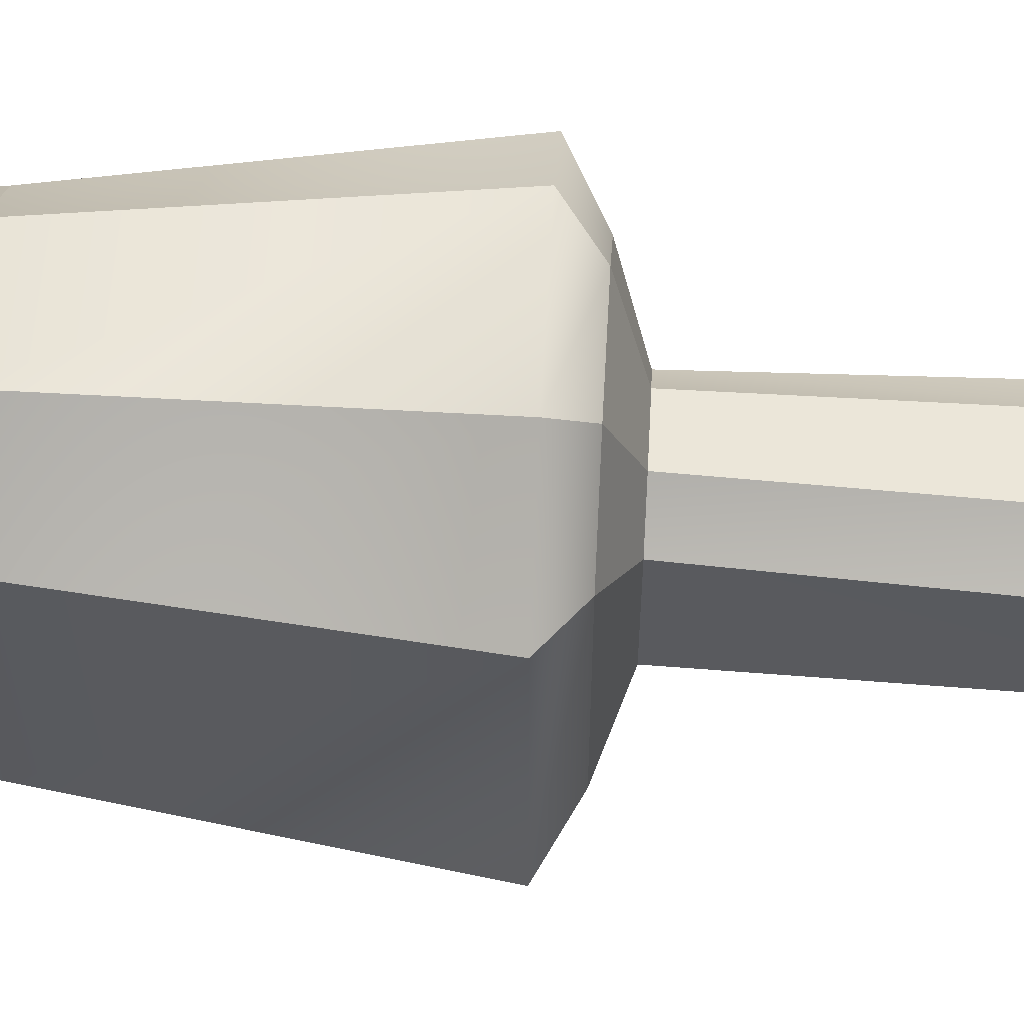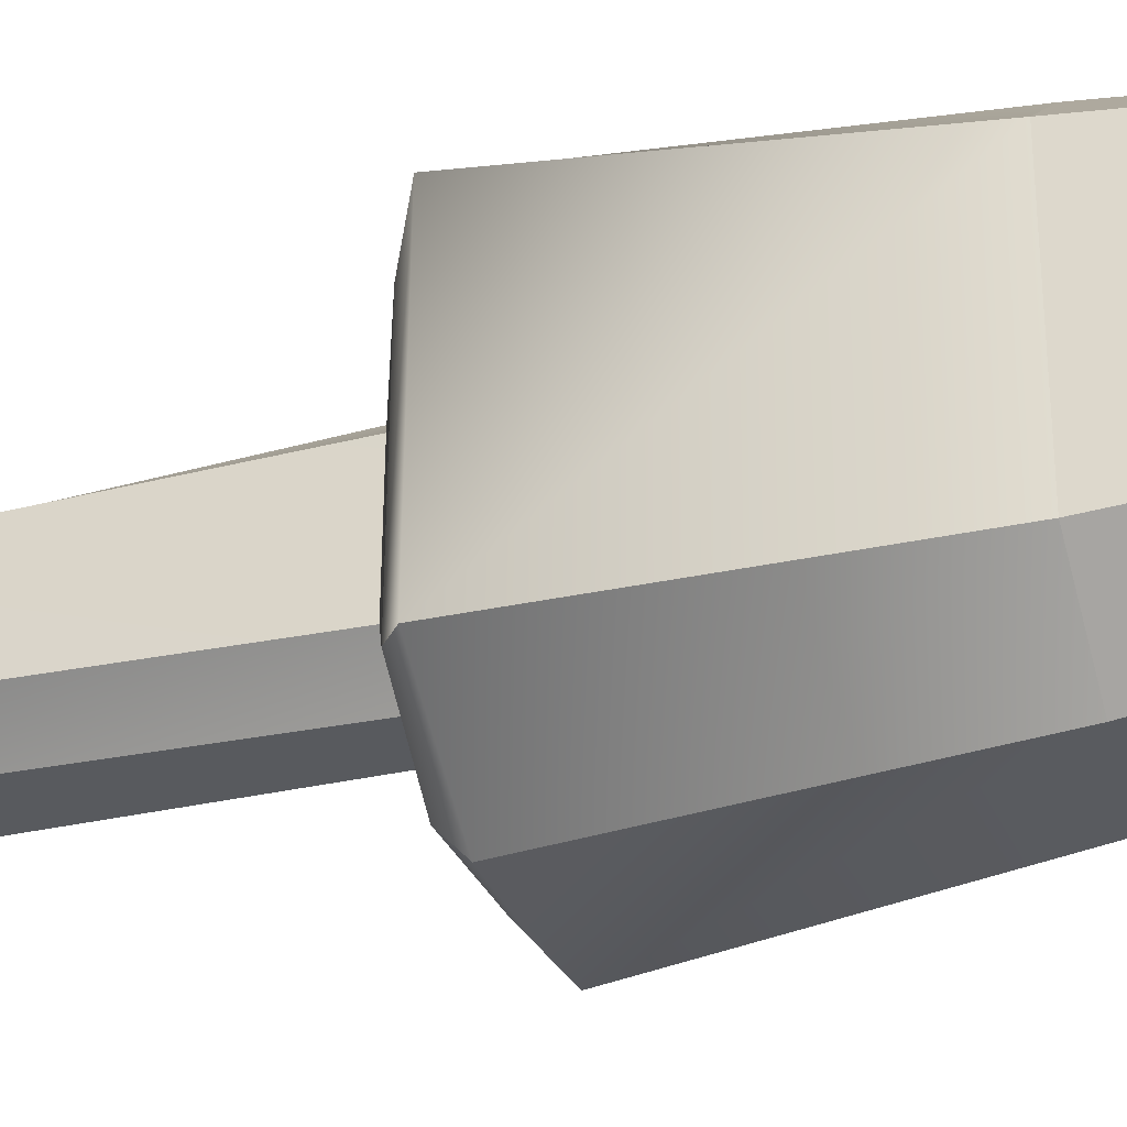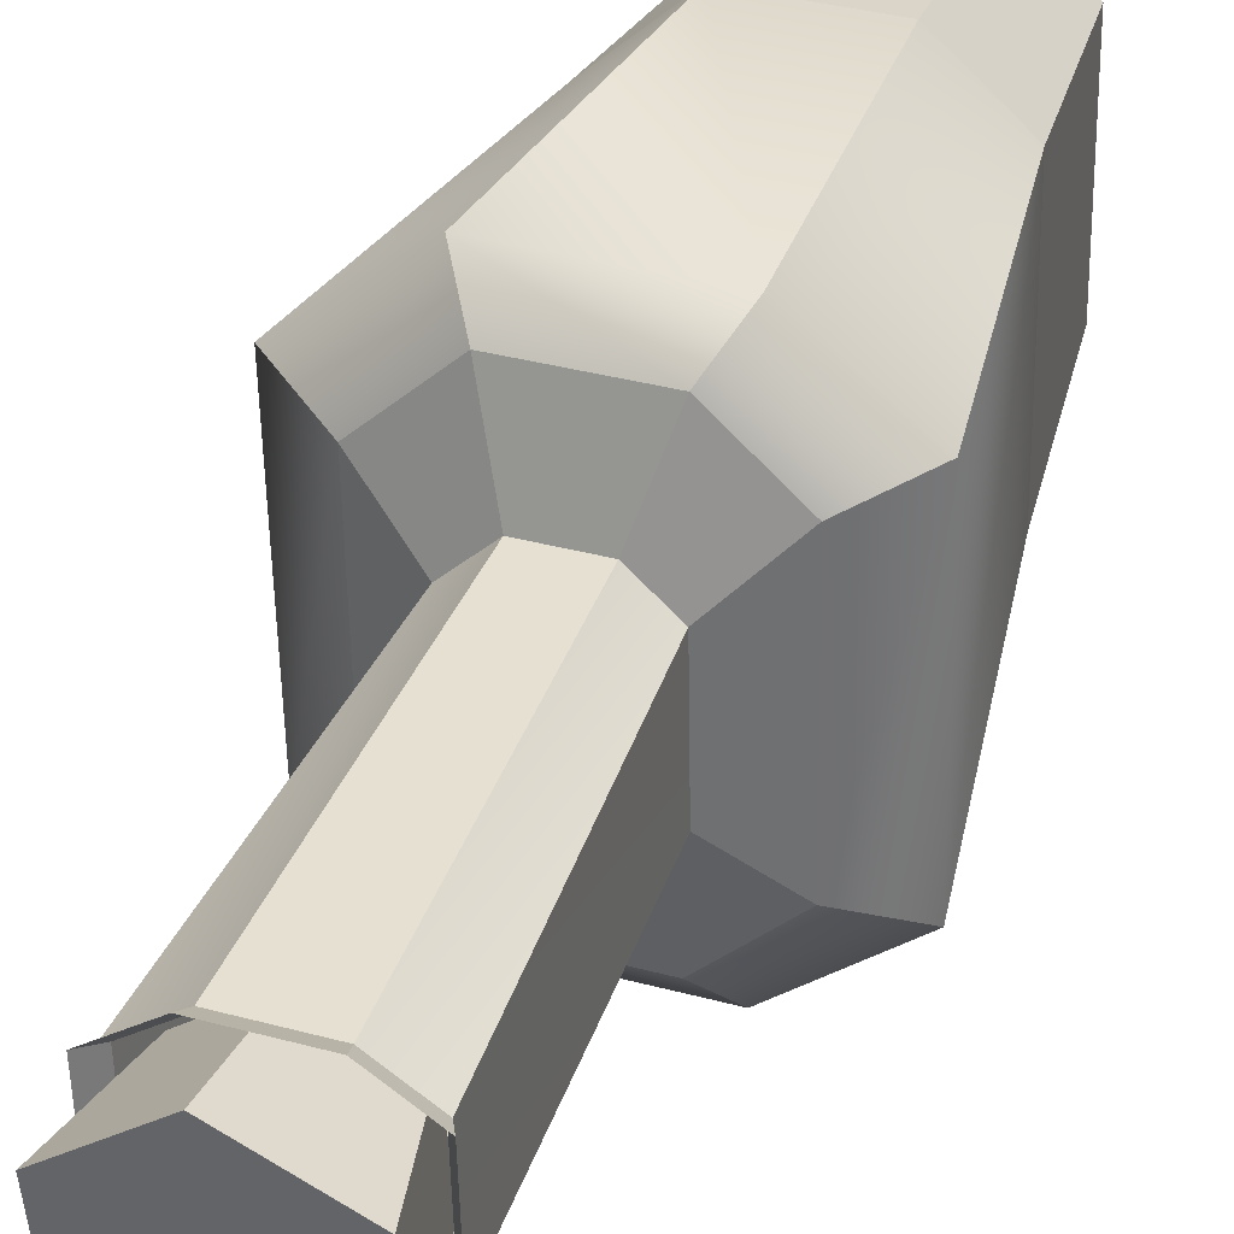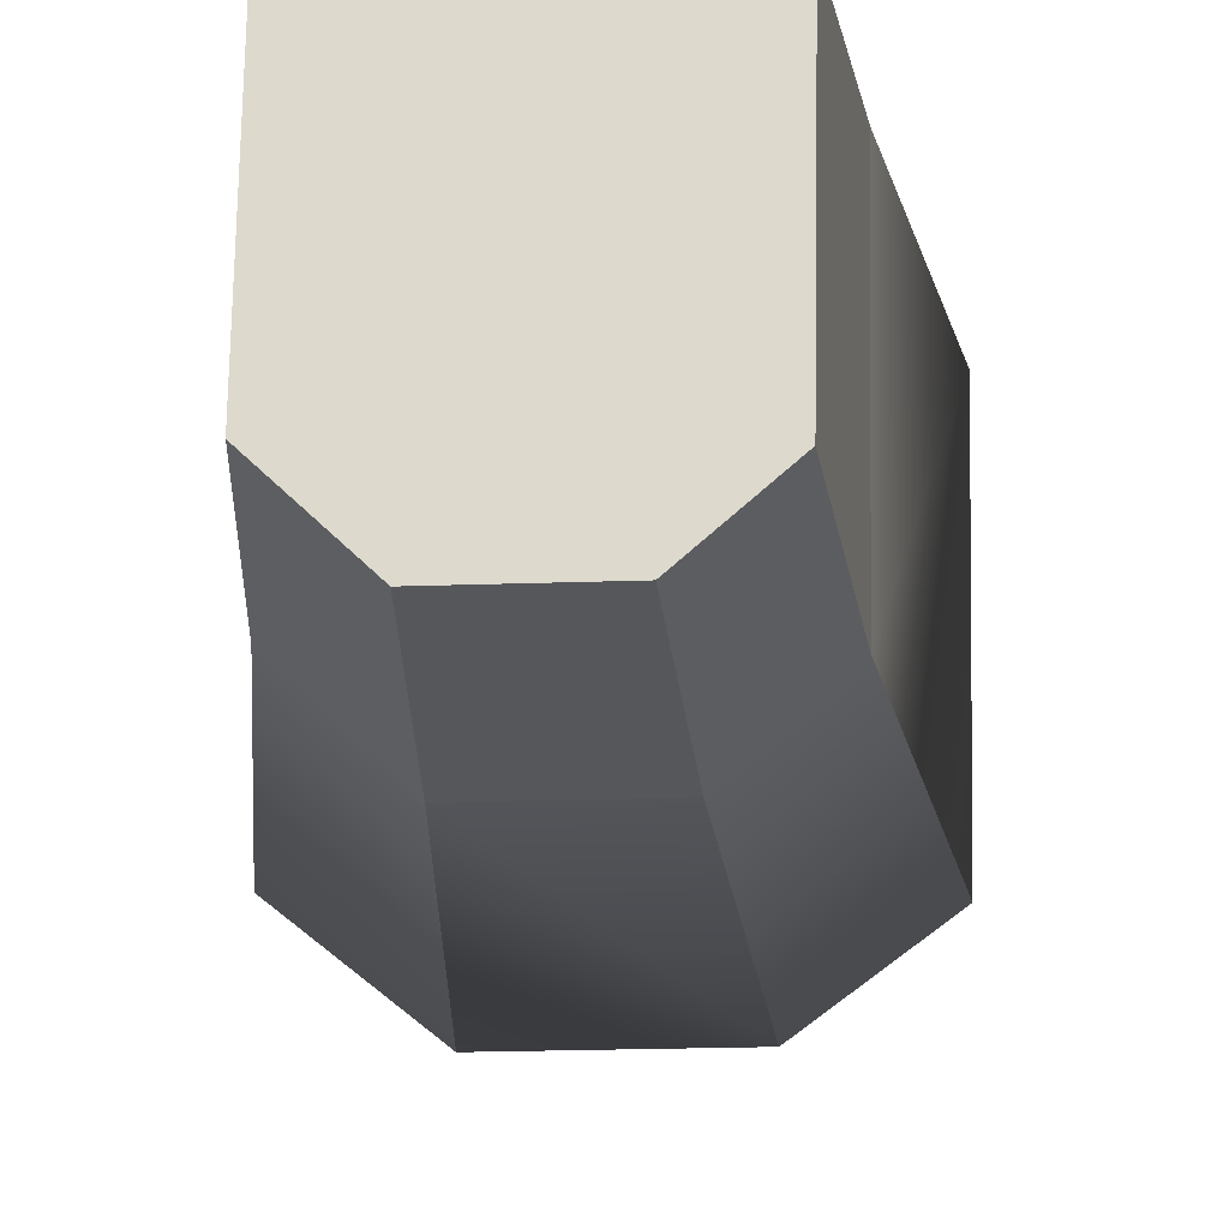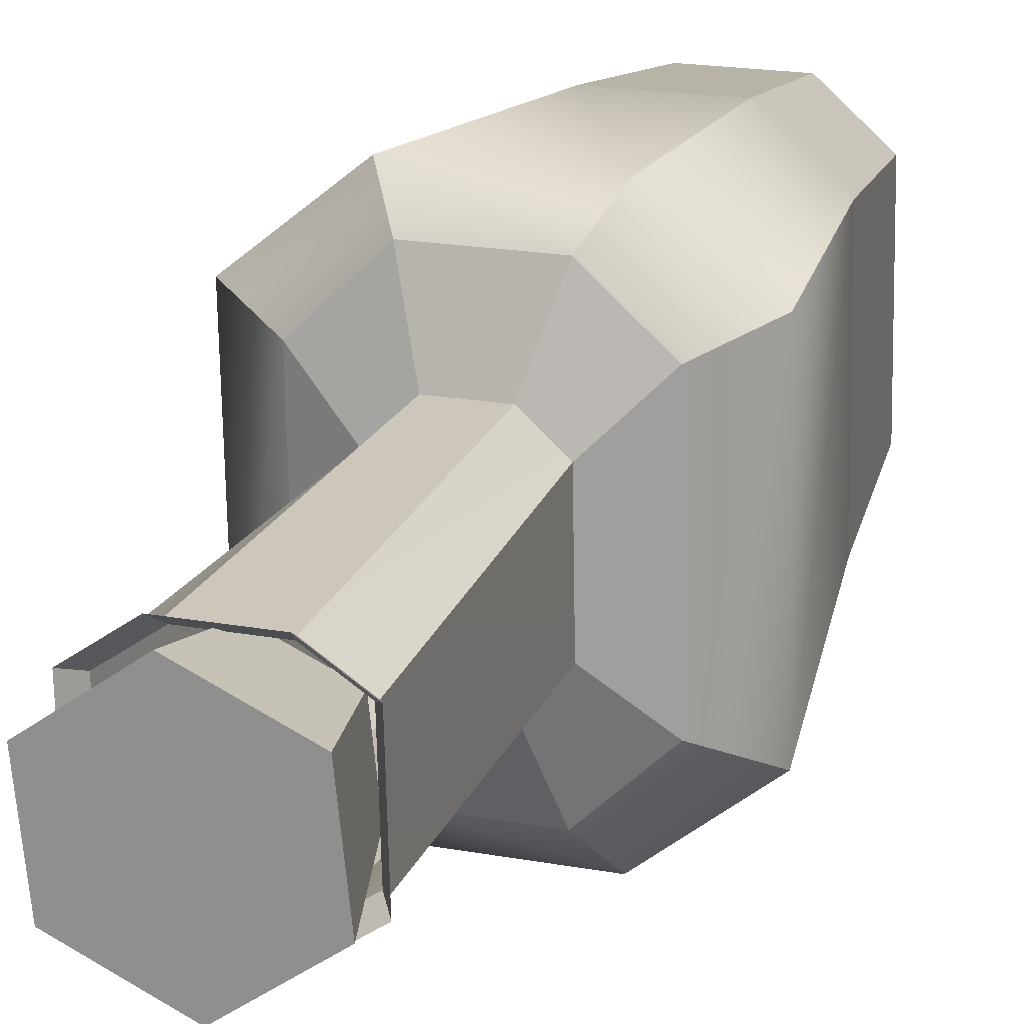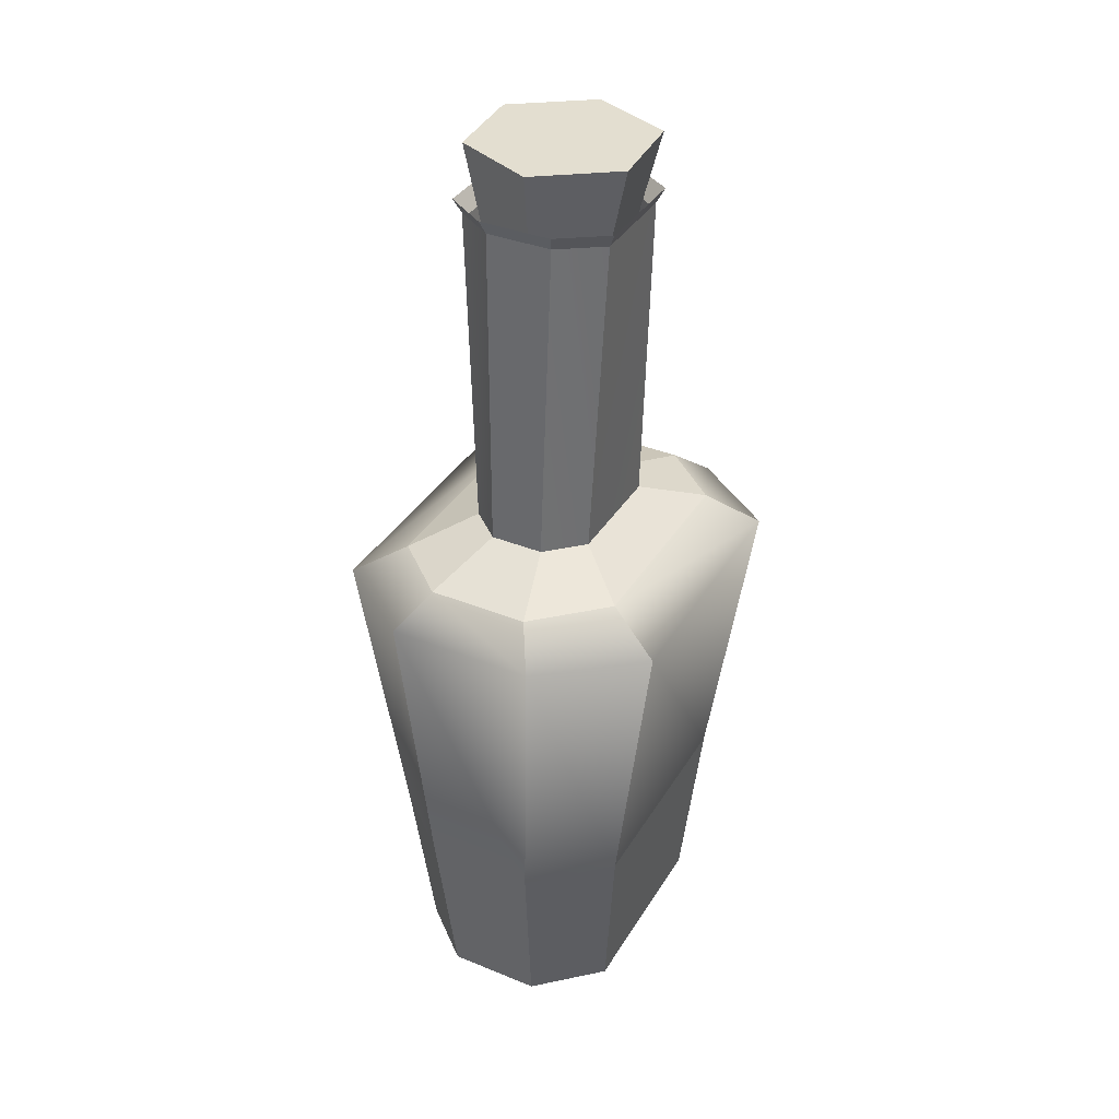
<metadata>
{"format":"obj","ext":"obj","renderer":"f3d","projection":"perspective","resolution":1024,"background":"white","views":[{"elev":57.2,"azim":93.2,"up":"+Z"},{"elev":-31.7,"azim":-69.5,"up":"+Z"},{"elev":36.0,"azim":-160.5,"up":"+Z"},{"elev":-19.5,"azim":4.0,"up":"+Z"},{"elev":19.5,"azim":-161.0,"up":"+Z"},{"elev":35.7,"azim":-151.7,"up":"+Y"}]}
</metadata>
<code>
v 0.05034 0.167 -0.1631
v -0.05034 0.167 -0.1631
v -0.1152 0.167 -0.101
v -0.1114 0.167 0.1101
v -0.05034 0.167 0.1631
v 0.05034 0.167 0.1631
v 0.1152 0.167 0.101
v 0.1114 0.167 -0.1101
v 0.04632 0.473 -0.1524
v -0.04632 0.473 -0.1524
v -0.106 0.473 -0.09435
v -0.1025 0.473 0.1029
v -0.04632 0.473 0.1524
v 0.04632 0.473 0.1524
v 0.106 0.473 0.09435
v 0.1025 0.473 -0.1029
v 0.04344 -0.001047 -0.1407
v -0.04344 -0.001047 -0.1407
v 0 -0.001047 0
v -0.09944 -0.001047 -0.08712
v -0.09617 -0.001047 0.09499
v -0.04344 -0.001047 0.1407
v 0.04344 -0.001047 0.1407
v 0.09944 -0.001047 0.08713
v 0.09617 -0.001047 -0.09499
v -0.06752 0.4443 0.1866
v -0.1495 0.4443 0.126
v -0.1546 0.4443 -0.1156
v -0.06752 0.4443 -0.1866
v 0.06752 0.4443 -0.1866
v 0.1495 0.4443 -0.126
v 0.1546 0.4443 0.1156
v 0.06752 0.4443 0.1866
v 0.02472 0.4958 -0.0813
v -0.02472 0.4958 -0.0813
v -0.05658 0.4958 -0.05034
v -0.05471 0.4958 0.05488
v -0.02472 0.4958 0.0813
v 0.02472 0.4958 0.0813
v 0.05658 0.4958 0.05034
v 0.05471 0.4958 -0.05488
v 0.03062 0.7922 -0.07093
v -0.03062 0.7922 -0.07093
v -0.06986 0.7922 -0.0434
v -0.06743 0.7922 0.04709
v -0.03062 0.7922 0.07093
v 0.03062 0.7922 0.07093
v 0.06986 0.7922 0.0434
v 0.06743 0.7922 -0.04709
v 0.03348 0.8053 -0.07755
v -0.03348 0.8053 -0.07755
v -0.07639 0.8053 -0.04745
v -0.07373 0.8053 0.05149
v -0.03348 0.8053 0.07755
v 0.03348 0.8053 0.07755
v 0.07639 0.8053 0.04745
v 0.07373 0.8053 -0.05149
v 0.02916 0.7897 -0.06755
v -0.02916 0.7897 -0.06755
v -0.06654 0.7897 -0.04133
v -0.06422 0.7897 0.04485
v -0.02916 0.7897 0.06755
v 0.02916 0.7897 0.06755
v 0.06654 0.7897 0.04133
v 0.06422 0.7897 -0.04485
v 0.05155 0.7623 -0.03576
v -0.005687 0.7623 -0.06127
v -0.0564 0.7623 -0.02446
v -0.04987 0.7623 0.03787
v 0.007373 0.7623 0.06338
v 0.05808 0.7623 0.02656
v 0.06422 0.8566 -0.04845
v -0.01226 0.8566 -0.08254
v -0.08002 0.8566 -0.03334
v -0.0713 0.8566 0.04994
v 0.005185 0.8566 0.08402
v 0.07294 0.8566 0.03483
v 0.000843 0.7623 0.001052
v -0.00354 0.8566 0.000741
v 0.04633 0.1773 -0.1501
v -0.04633 0.1773 -0.1501
v -0.106 0.1773 -0.09291
v -0.1026 0.1773 0.1013
v -0.04633 0.1773 0.1501
v 0.04633 0.1773 0.1501
v 0.106 0.1773 0.09291
v 0.1026 0.1773 -0.1013
v 0.04263 0.4589 -0.1402
v -0.04263 0.4589 -0.1402
v -0.09758 0.4589 -0.08682
v -0.09436 0.4589 0.09466
v -0.04263 0.4589 0.1402
v 0.04263 0.4589 0.1402
v 0.09758 0.4589 0.08682
v 0.09436 0.4589 -0.09466
v 0.03998 0.02265 -0.1295
v -0.03997 0.02265 -0.1295
v 0 0.02265 0
v -0.09151 0.02265 -0.08017
v -0.08849 0.02265 0.08741
v -0.03997 0.02265 0.1295
v 0.03998 0.02265 0.1295
v 0.09151 0.02265 0.08017
v 0.08849 0.02265 -0.08741
v -0.06214 0.4325 0.1718
v -0.1376 0.4325 0.1159
v -0.1422 0.4325 -0.1064
v -0.06214 0.4325 -0.1718
v 0.06214 0.4325 -0.1718
v 0.1376 0.4325 -0.1159
v 0.1422 0.4325 0.1064
v 0.06214 0.4325 0.1718
v 0.02274 0.4799 -0.07481
v -0.02274 0.4799 -0.07481
v -0.05207 0.4799 -0.04632
v -0.05035 0.4799 0.05051
v -0.02274 0.4799 0.07481
v 0.02274 0.4799 0.07481
v 0.05207 0.4799 0.04632
v 0.05035 0.4799 -0.05051
v 0.02651 0.7026 -0.06139
v -0.02651 0.7026 -0.06139
v -0.06047 0.7026 -0.03757
v -0.05837 0.7026 0.04076
v -0.02651 0.7026 0.06139
v 0.02651 0.7026 0.06139
v 0.06047 0.7026 0.03757
v 0.05837 0.7026 -0.04076
f 1 2 30
f 30 2 29
f 2 3 29
f 29 3 28
f 3 4 28
f 28 4 27
f 5 26 4
f 4 26 27
f 5 6 26
f 26 6 33
f 6 7 33
f 33 7 32
f 7 8 32
f 32 8 31
f 1 30 8
f 8 30 31
f 18 17 19
f 20 18 19
f 21 20 19
f 22 21 19
f 23 22 19
f 24 23 19
f 25 24 19
f 17 25 19
f 2 1 18
f 18 1 17
f 2 18 3
f 3 18 20
f 4 3 21
f 21 3 20
f 5 4 22
f 22 4 21
f 6 5 23
f 23 5 22
f 6 23 7
f 7 23 24
f 8 7 25
f 25 7 24
f 1 8 17
f 17 8 25
f 27 26 12
f 12 26 13
f 28 27 11
f 11 27 12
f 28 11 29
f 29 11 10
f 30 29 9
f 9 29 10
f 31 30 16
f 16 30 9
f 32 31 15
f 15 31 16
f 32 15 33
f 33 15 14
f 26 33 13
f 13 33 14
f 9 10 34
f 34 10 35
f 10 11 35
f 35 11 36
f 12 37 11
f 11 37 36
f 13 38 12
f 12 38 37
f 13 14 38
f 38 14 39
f 14 15 39
f 39 15 40
f 16 41 15
f 15 41 40
f 9 34 16
f 16 34 41
f 34 35 42
f 42 35 43
f 35 36 43
f 43 36 44
f 37 45 36
f 36 45 44
f 38 46 37
f 37 46 45
f 38 39 46
f 46 39 47
f 39 40 47
f 47 40 48
f 41 49 40
f 40 49 48
f 34 42 41
f 41 42 49
f 42 43 50
f 50 43 51
f 43 44 51
f 51 44 52
f 44 45 52
f 52 45 53
f 46 54 45
f 45 54 53
f 46 47 54
f 54 47 55
f 47 48 55
f 55 48 56
f 48 49 56
f 56 49 57
f 42 50 49
f 49 50 57
f 50 51 58
f 58 51 59
f 52 60 51
f 51 60 59
f 52 53 60
f 60 53 61
f 53 54 61
f 61 54 62
f 54 55 62
f 62 55 63
f 56 64 55
f 55 64 63
f 56 57 64
f 64 57 65
f 57 50 65
f 65 50 58
f 66 67 72
f 72 67 73
f 67 68 73
f 73 68 74
f 69 75 68
f 68 75 74
f 70 76 69
f 69 76 75
f 71 77 70
f 70 77 76
f 71 66 77
f 77 66 72
f 67 66 78
f 68 67 78
f 69 68 78
f 70 69 78
f 71 70 78
f 66 71 78
f 72 73 79
f 73 74 79
f 74 75 79
f 75 76 79
f 76 77 79
f 77 72 79
f 80 81 109
f 109 81 108
f 81 82 108
f 108 82 107
f 82 83 107
f 107 83 106
f 84 105 83
f 83 105 106
f 84 85 105
f 105 85 112
f 85 86 112
f 112 86 111
f 86 87 111
f 111 87 110
f 80 109 87
f 87 109 110
f 97 96 98
f 99 97 98
f 100 99 98
f 101 100 98
f 102 101 98
f 103 102 98
f 104 103 98
f 96 104 98
f 81 80 97
f 97 80 96
f 81 97 82
f 82 97 99
f 83 82 100
f 100 82 99
f 84 83 101
f 101 83 100
f 85 84 102
f 102 84 101
f 85 102 86
f 86 102 103
f 87 86 104
f 104 86 103
f 80 87 96
f 96 87 104
f 106 105 91
f 91 105 92
f 107 106 90
f 90 106 91
f 107 90 108
f 108 90 89
f 109 108 88
f 88 108 89
f 110 109 95
f 95 109 88
f 111 110 94
f 94 110 95
f 111 94 112
f 112 94 93
f 105 112 92
f 92 112 93
f 88 89 113
f 113 89 114
f 89 90 114
f 114 90 115
f 91 116 90
f 90 116 115
f 92 117 91
f 91 117 116
f 92 93 117
f 117 93 118
f 93 94 118
f 118 94 119
f 95 120 94
f 94 120 119
f 88 113 95
f 95 113 120
f 113 114 121
f 121 114 122
f 114 115 122
f 122 115 123
f 116 124 115
f 115 124 123
f 117 125 116
f 116 125 124
f 117 118 125
f 125 118 126
f 118 119 126
f 126 119 127
f 120 128 119
f 119 128 127
f 113 121 120
f 120 121 128

</code>
